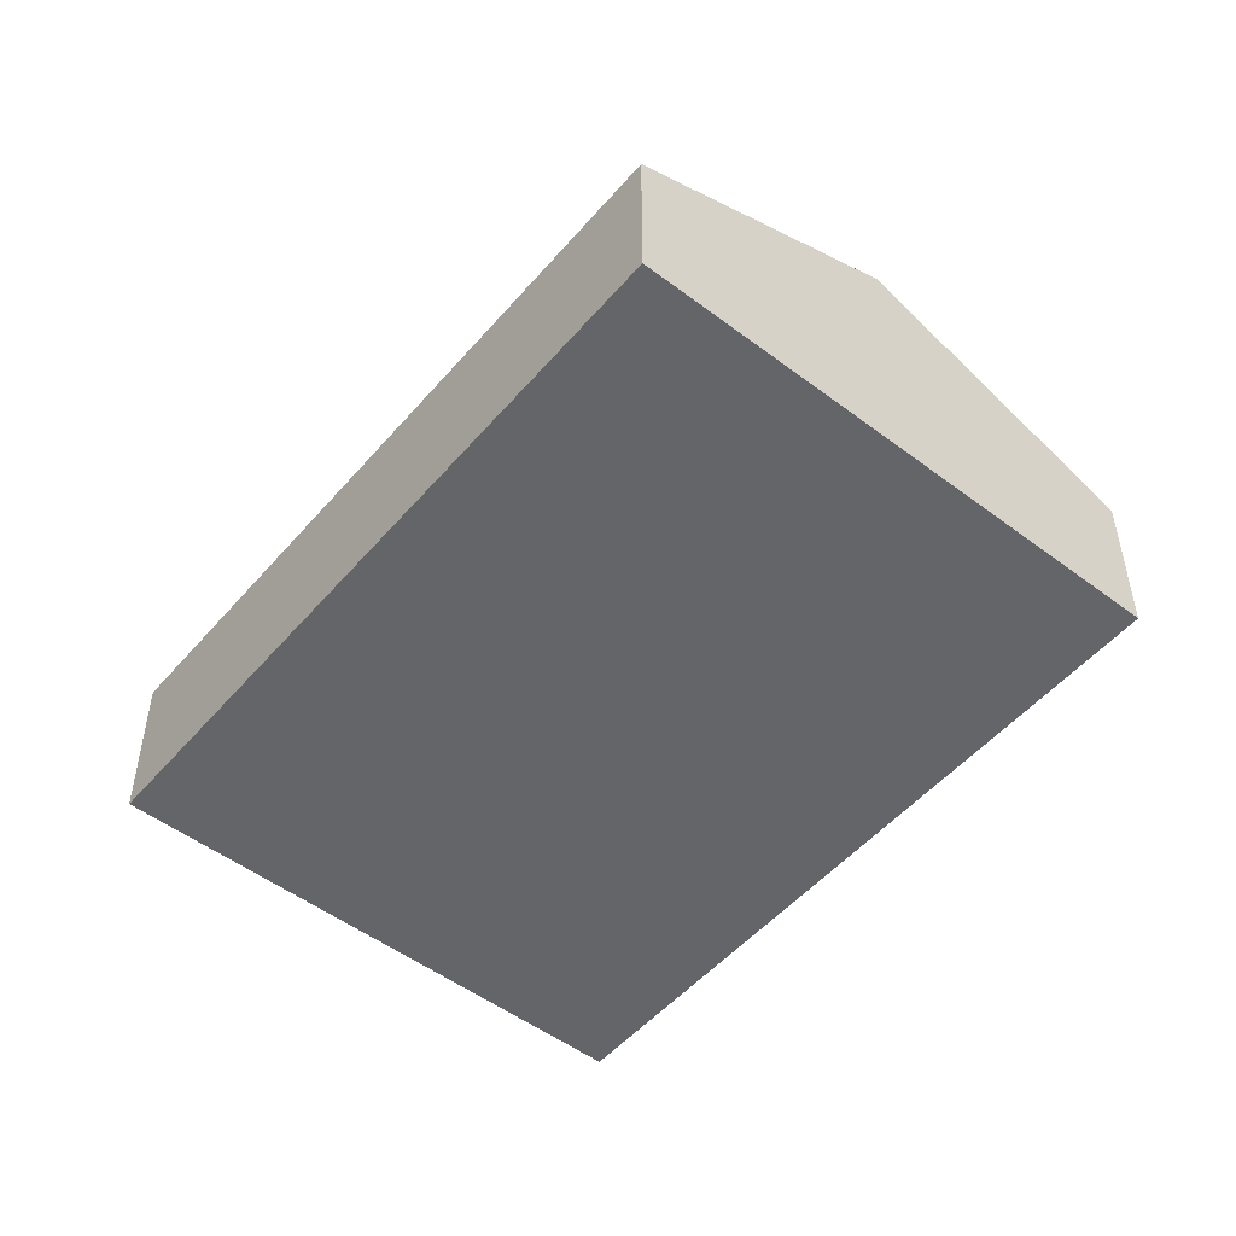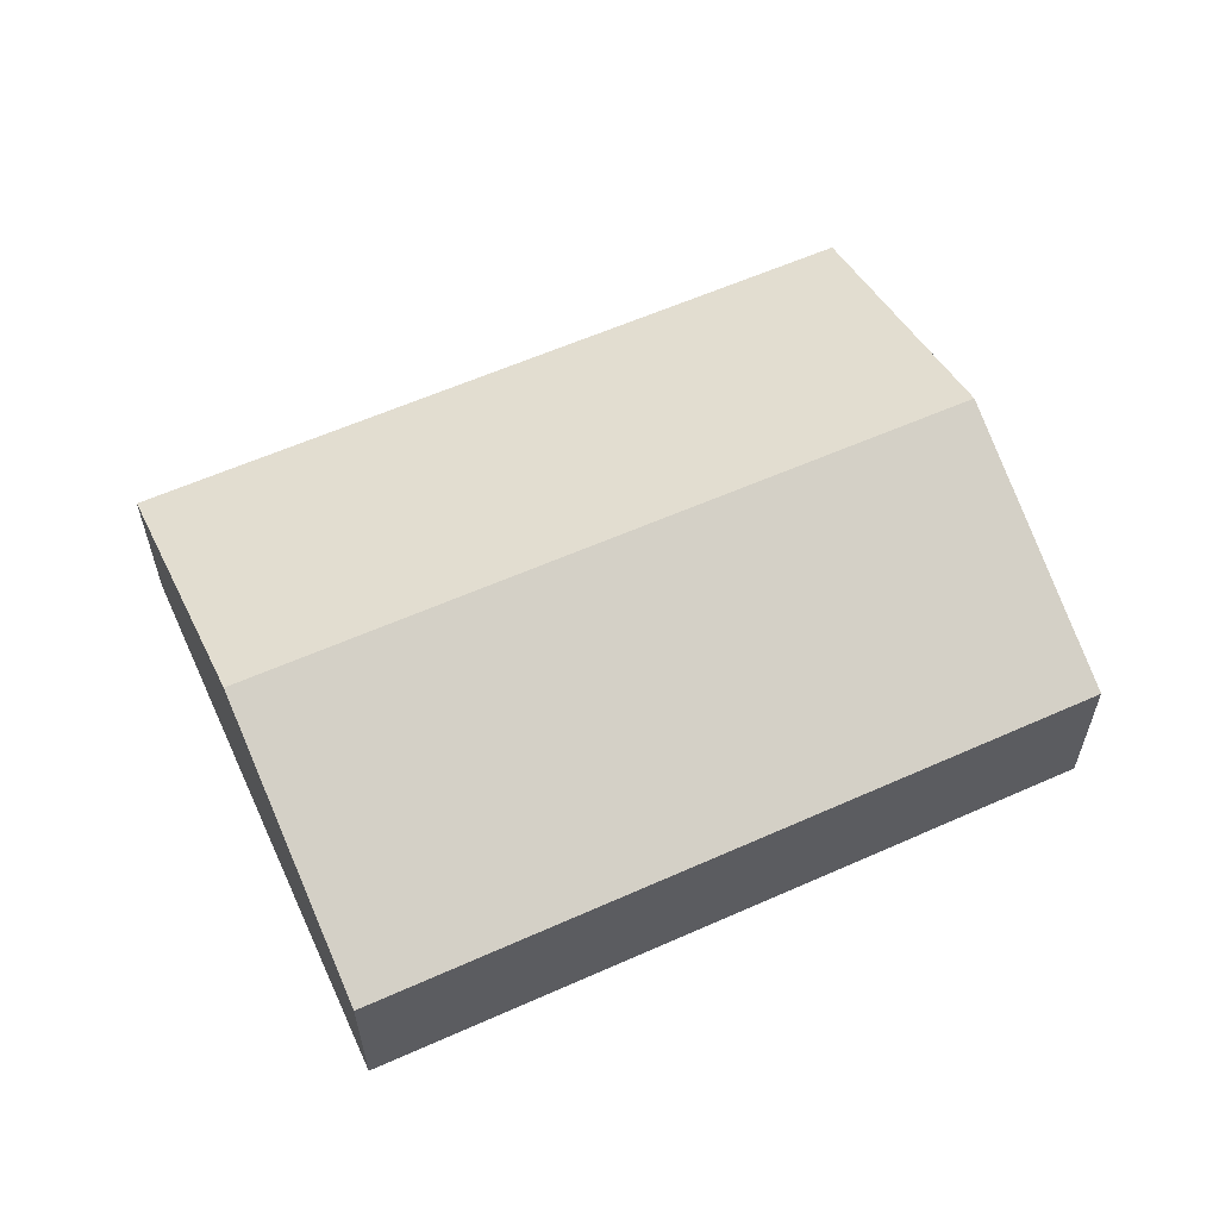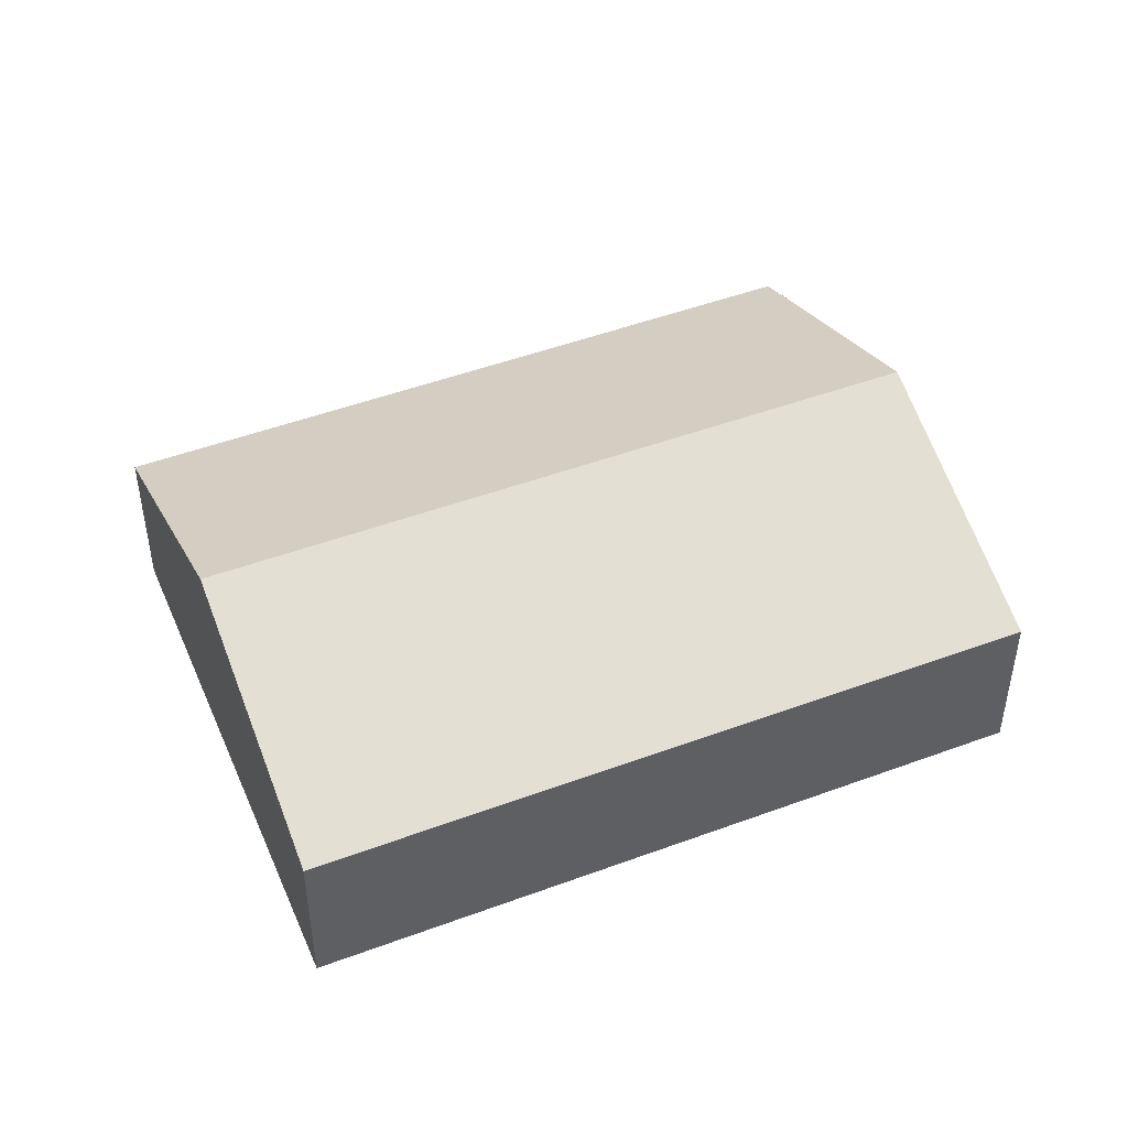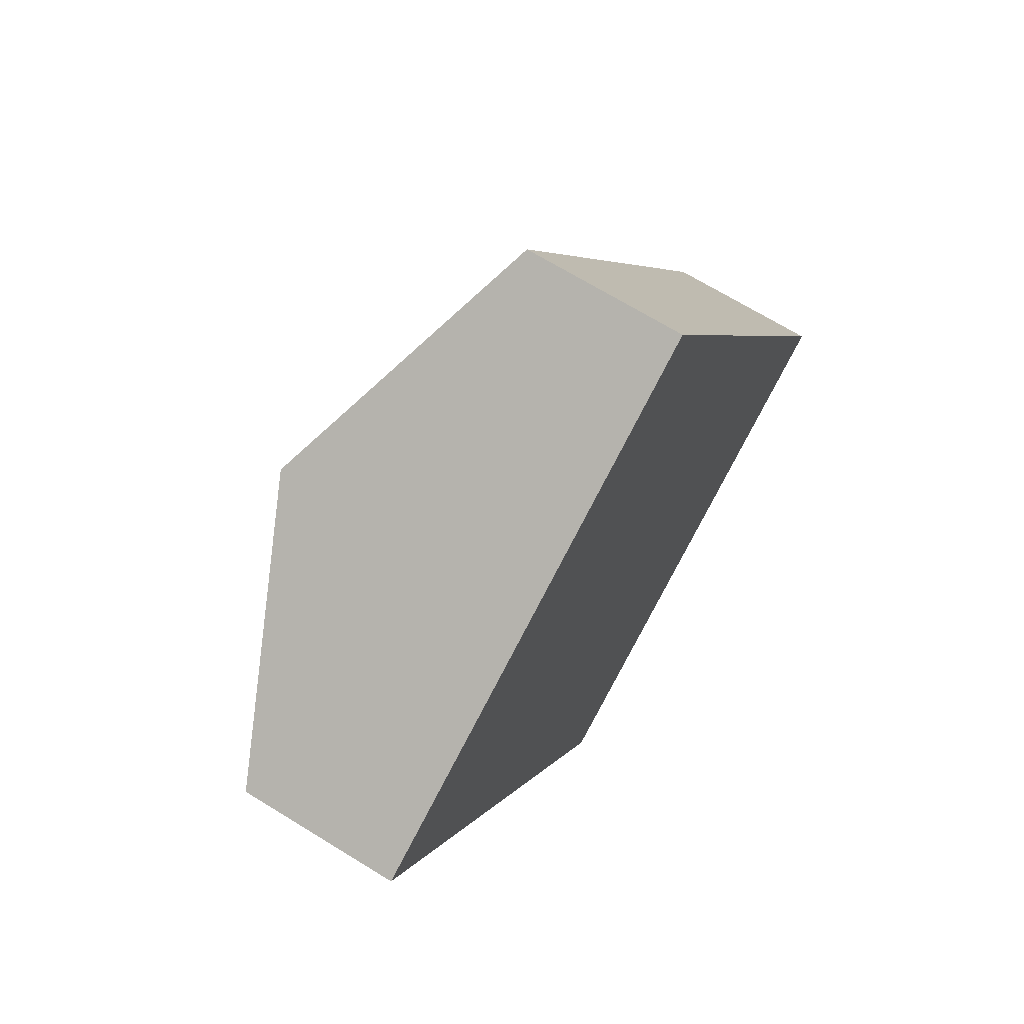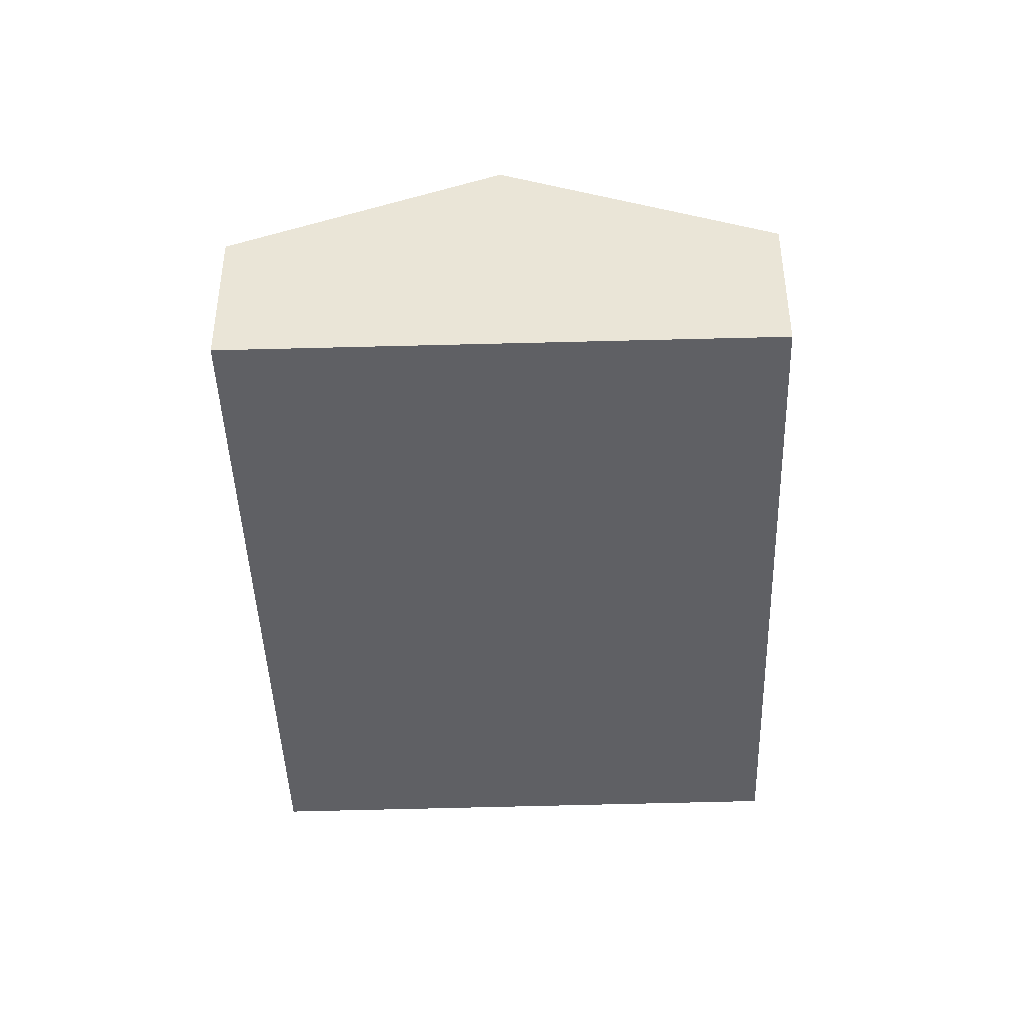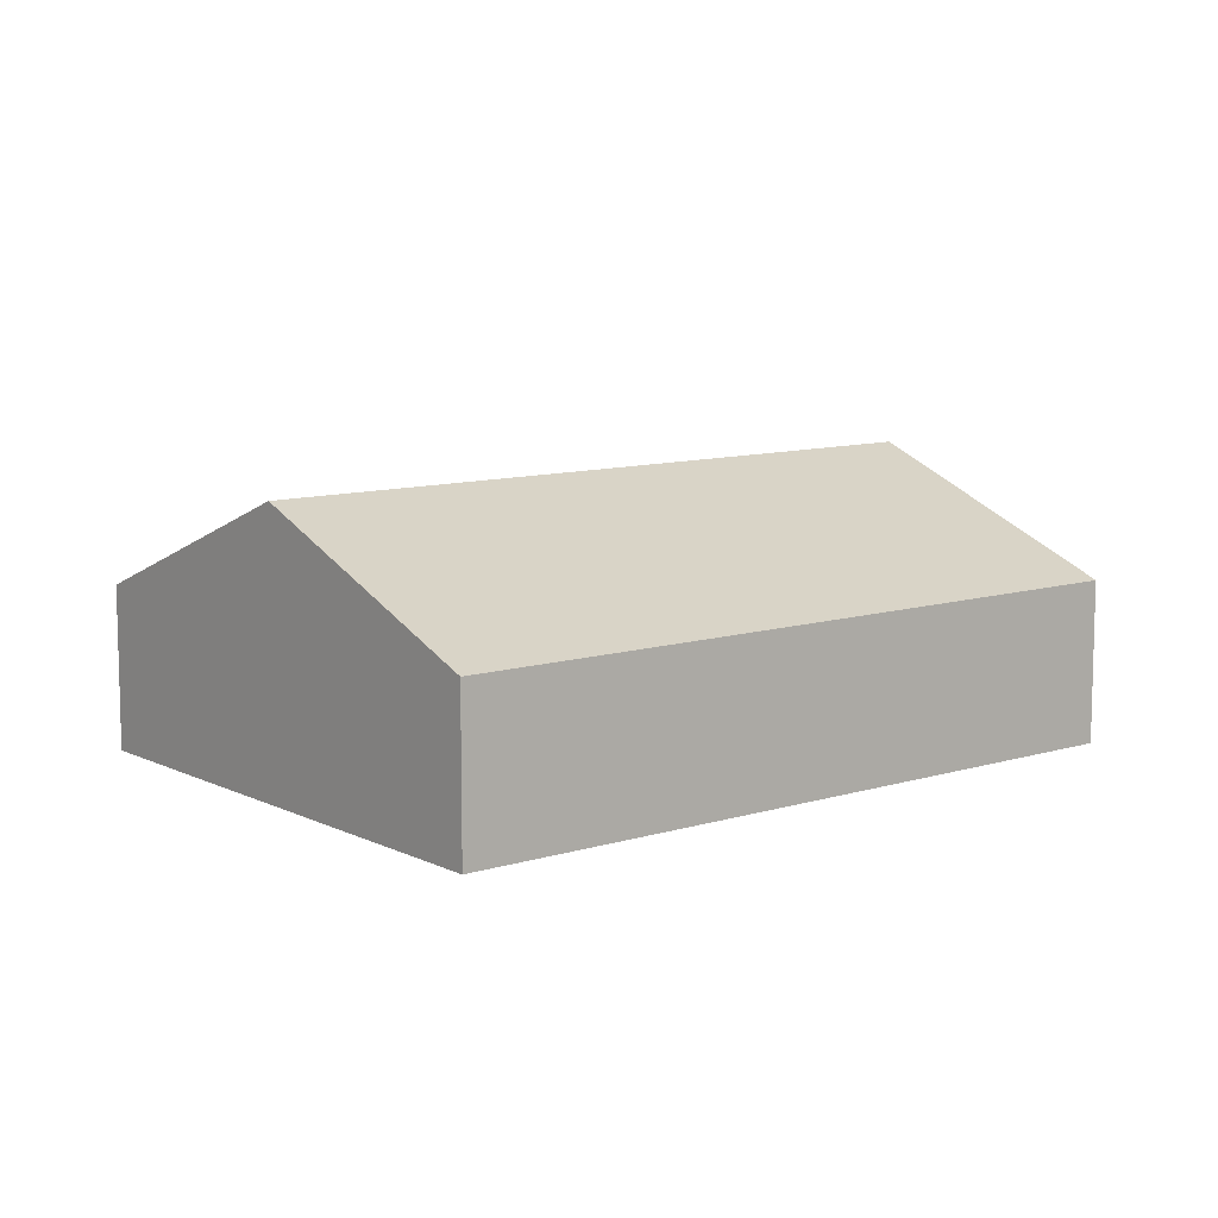
<metadata>
{"format":"obj","ext":"obj","renderer":"f3d","projection":"perspective","resolution":1024,"background":"white","views":[{"elev":-51.4,"azim":-68.9,"up":"+Y"},{"elev":61.1,"azim":36.2,"up":"+Y"},{"elev":47.5,"azim":-142.4,"up":"+Y"},{"elev":68.6,"azim":-58.3,"up":"+Z"},{"elev":-44.3,"azim":-27.6,"up":"+Y"},{"elev":9.9,"azim":-158.5,"up":"+Y"}]}
</metadata>
<code>
v  14.9 6.532 -12.36
v  16.78 3.874 -1.901
v  20.77 3.896 -9.004
v  5.934 6.532 3.343
v  11.94 3.847 6.723
v  11 4.264 6.199
v  1.085 3.877 -1.901
v  8.986 3.877 -15.74
v  0 3.877 2.374e-16
v  0 0 0
v  5.934 -2.047e-16 3.343
v  11 -3.796e-16 6.199
v  11.94 -4.117e-16 6.723
v  16.78 1.164e-16 -1.901
v  20.77 5.513e-16 -9.004
v  14.9 7.57e-16 -12.36
v  8.986 9.641e-16 -15.74
v  1.085 1.164e-16 -1.901
g defaultobject
f 1 2 3
f 2 1 4
f 2 4 5
f 5 4 6
f 7 1 8
f 1 7 4
f 4 7 9
f 10 4 9
f 4 10 11
f 4 11 6
f 6 11 12
f 6 12 5
f 5 12 13
f 13 2 5
f 2 13 14
f 2 14 3
f 3 14 15
f 15 1 3
f 1 15 16
f 1 16 8
f 8 16 17
f 7 10 9
f 10 7 18
f 18 7 8
f 18 8 17
f 14 16 15
f 16 14 17
f 17 14 13
f 17 13 18
f 18 13 12
f 18 12 11
f 18 11 10

</code>
